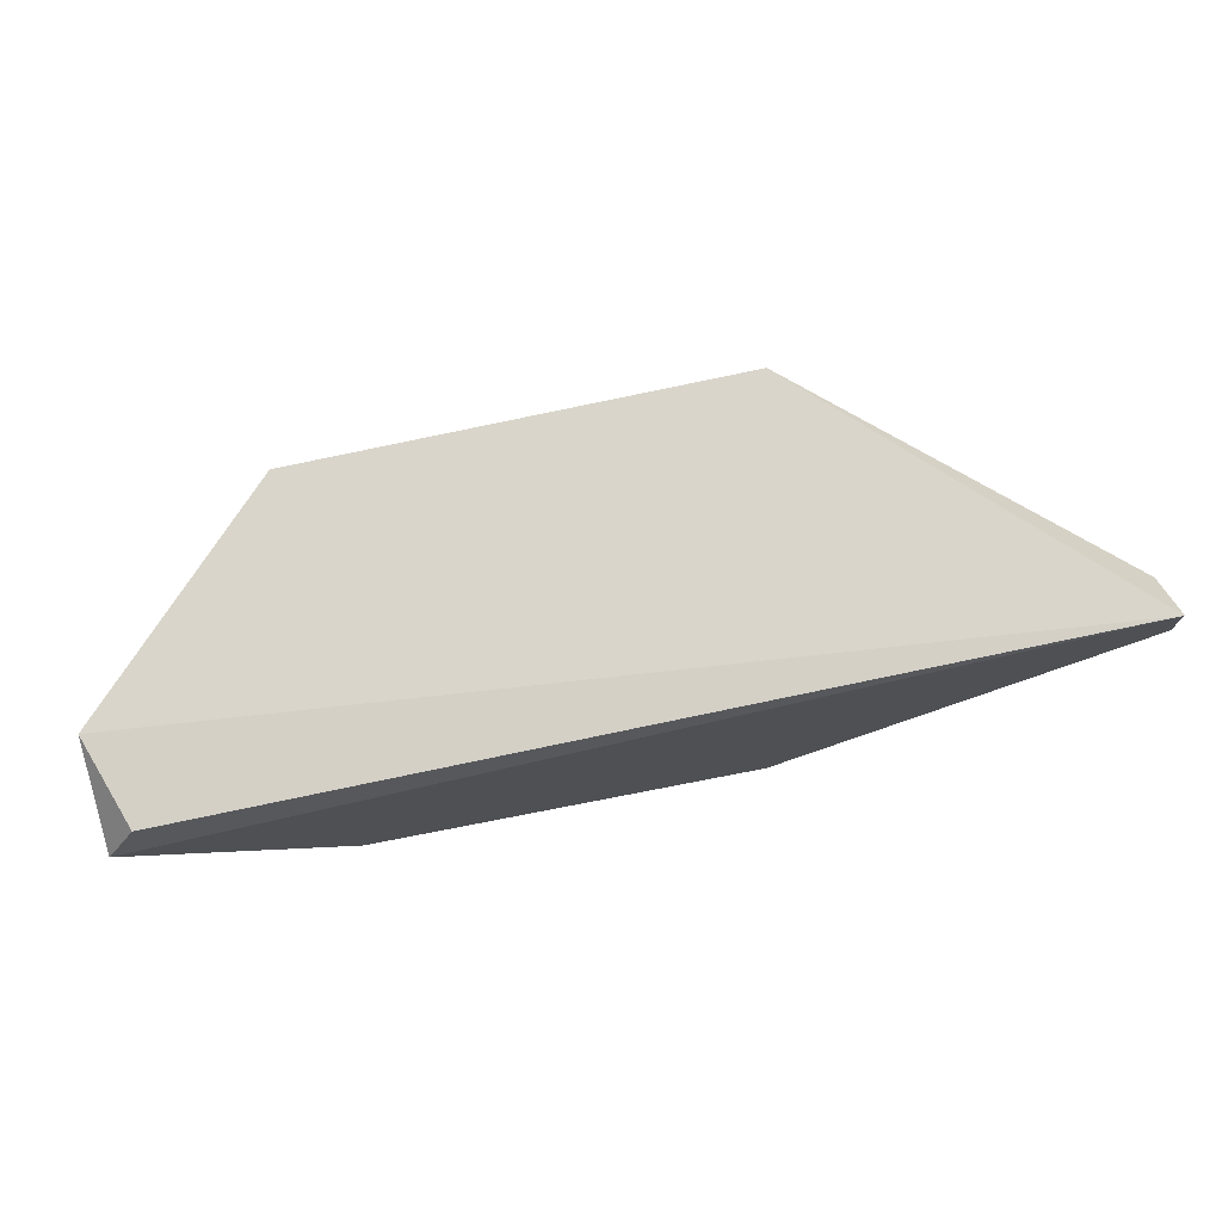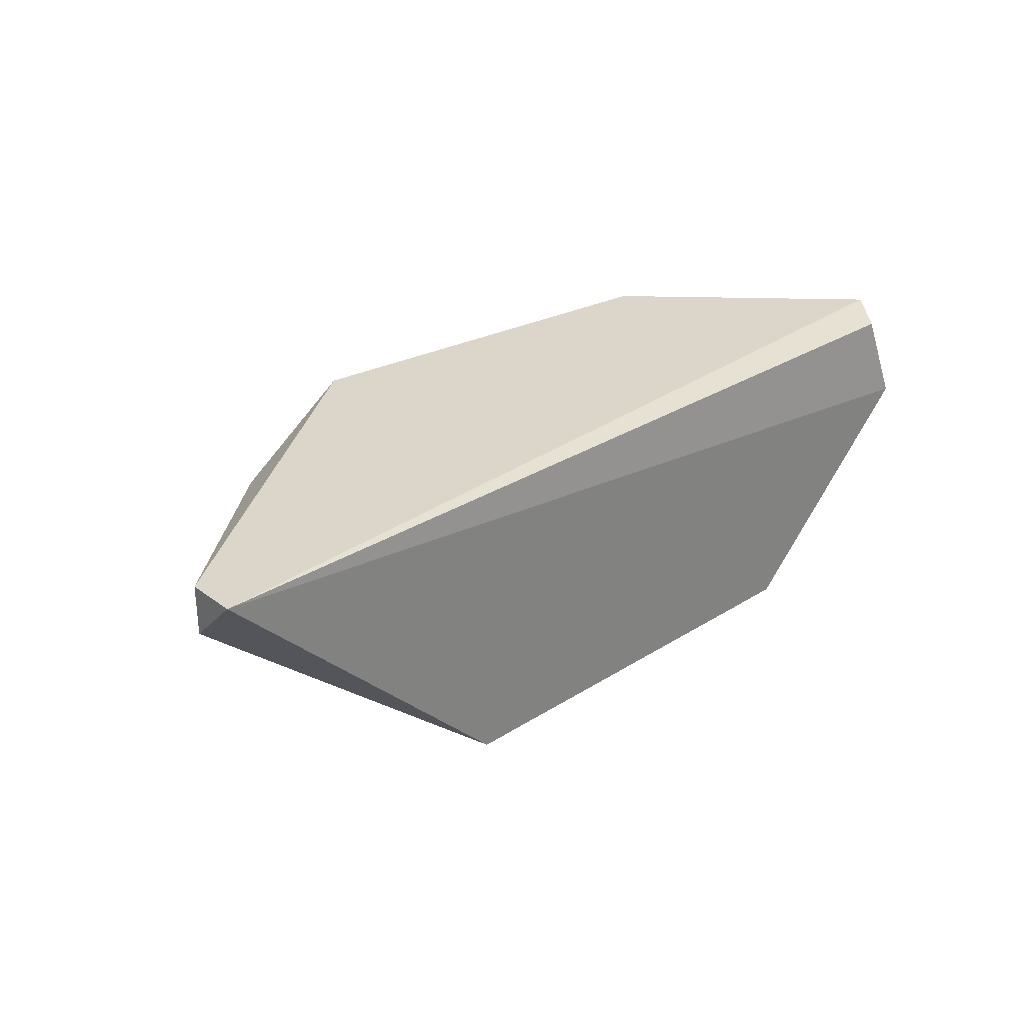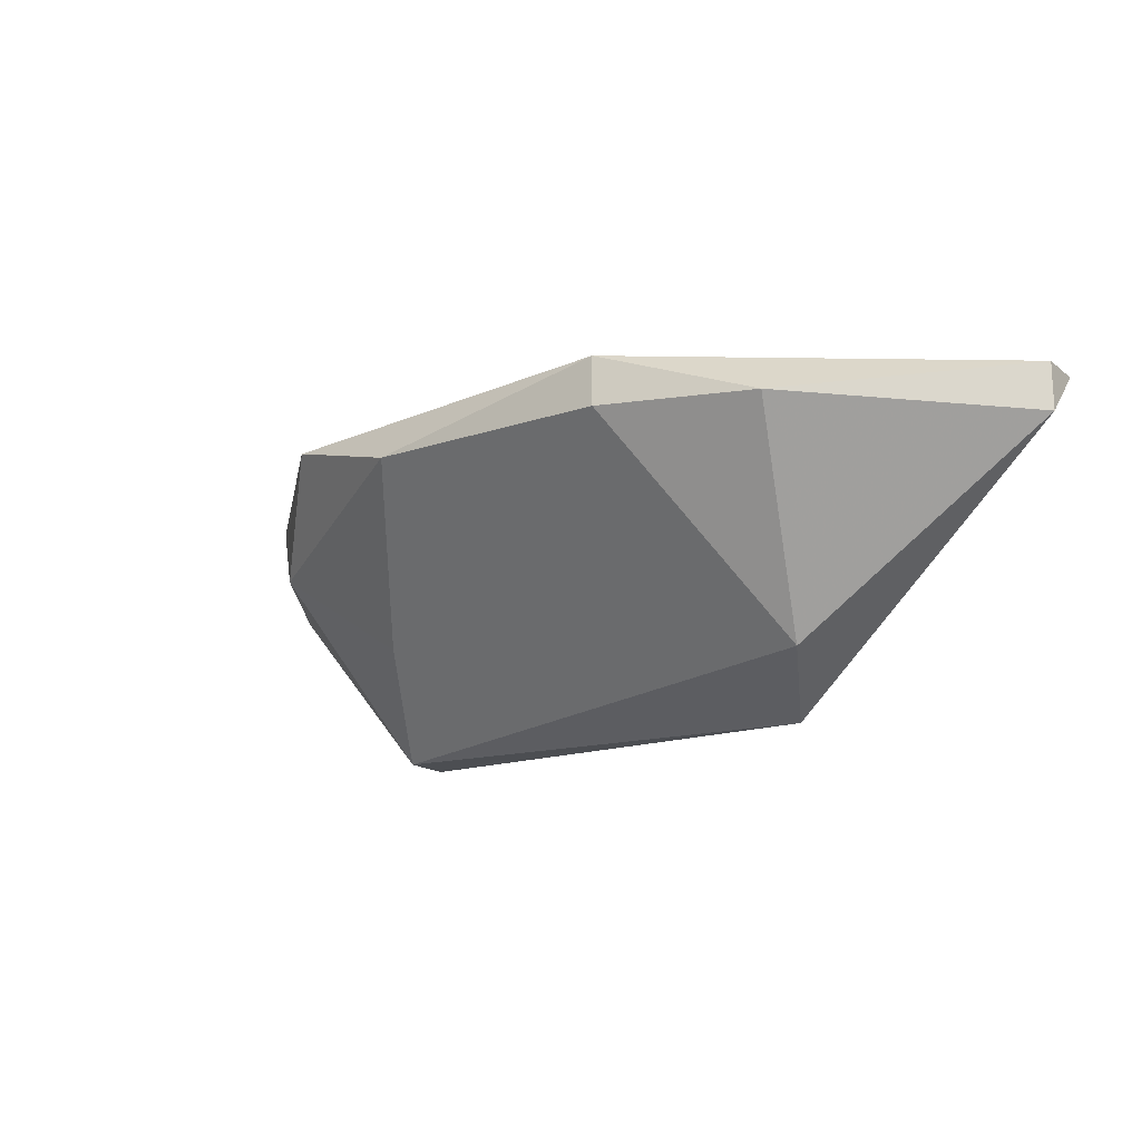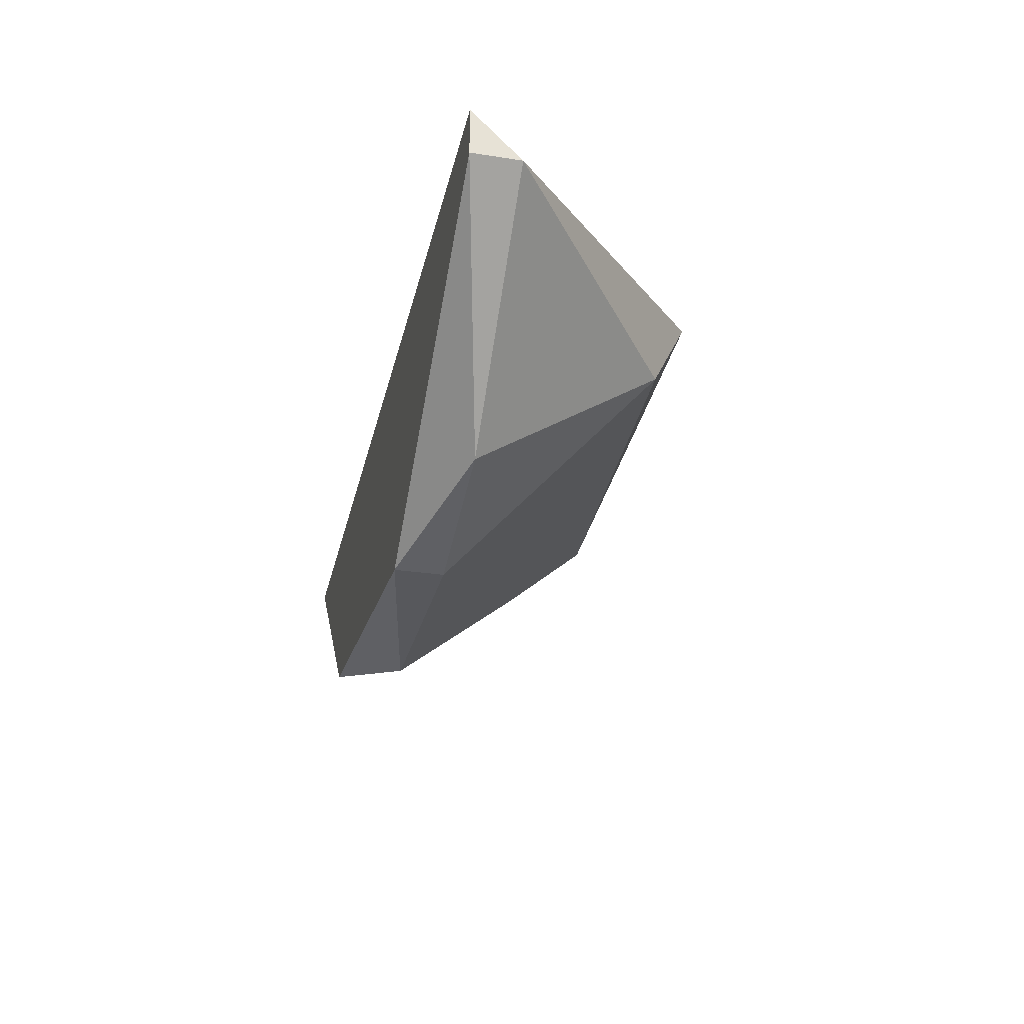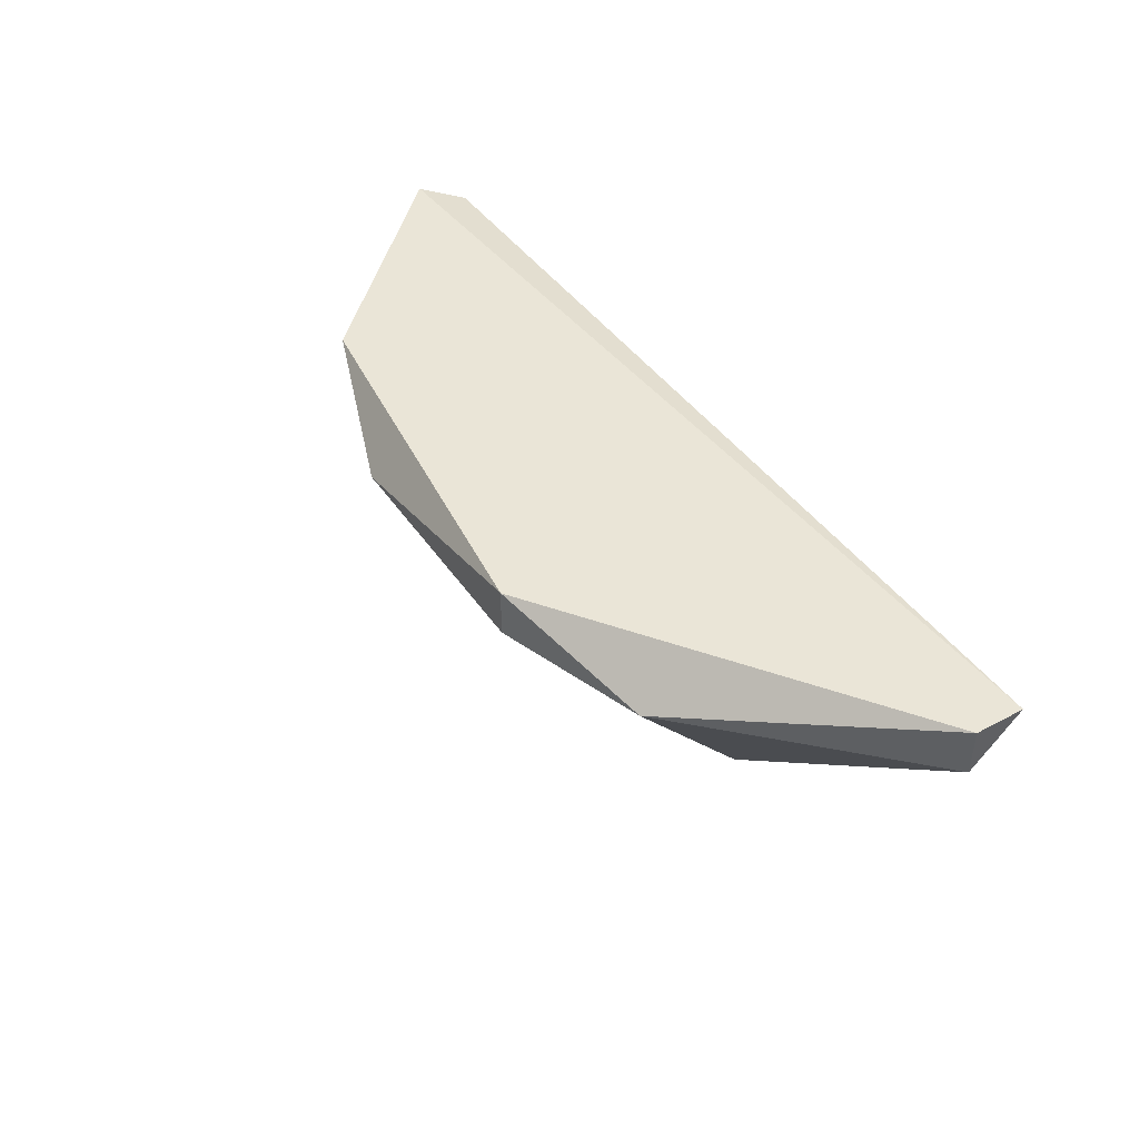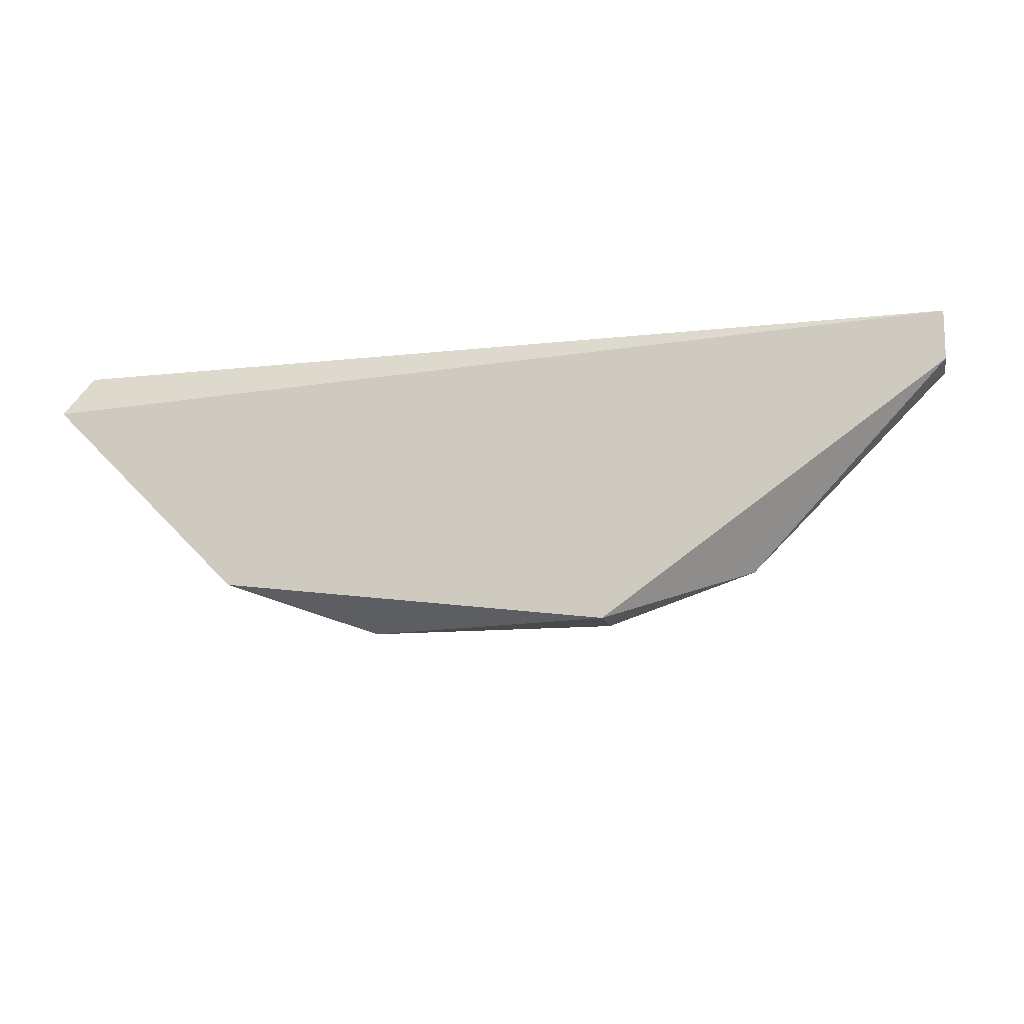
<metadata>
{"format":"obj","ext":"obj","renderer":"f3d","projection":"perspective","resolution":1024,"background":"white","views":[{"elev":74.6,"azim":-12.3,"up":"+Y"},{"elev":29.7,"azim":137.2,"up":"+Z"},{"elev":-16.9,"azim":33.9,"up":"+Z"},{"elev":-28.4,"azim":76.9,"up":"+Y"},{"elev":44.0,"azim":58.0,"up":"+Z"},{"elev":-13.2,"azim":12.1,"up":"+Y"}]}
</metadata>
<code>
v 0.3203 0.3817 -0.3171
v 0.7655 0.4771 -0.1899
v 0.7655 0.4453 -0.1899
v 0.1613 0.4453 -0.1899
v 0.5428 0.2863 -0.1899
v 0.5746 0.4771 -0.3807
v 0.2885 0.4771 -0.3807
v 0.6064 0.4135 -0.3489
v 0.3839 0.2863 -0.2217
v 0.1613 0.4771 -0.2535
v 0.6382 0.3181 -0.2217
v 0.2249 0.3817 -0.2535
v 0.2885 0.4453 -0.3807
v 0.2885 0.3181 -0.1899
v 0.7655 0.4453 -0.2217
v 0.1803 0.4711 -0.1959
v 0.5428 0.2863 -0.2217
f 9 13 17
f 3 2 4
f 3 4 5
f 2 6 7
f 2 7 10
f 3 5 11
f 1 9 12
f 4 10 12
f 12 10 13
f 7 6 13
f 6 8 13
f 9 1 13
f 10 7 13
f 1 12 13
f 5 4 14
f 9 5 14
f 12 9 14
f 4 12 14
f 2 3 15
f 6 2 15
f 8 6 15
f 3 11 15
f 11 8 15
f 4 2 16
f 2 10 16
f 10 4 16
f 5 9 17
f 11 5 17
f 8 11 17
f 13 8 17

</code>
